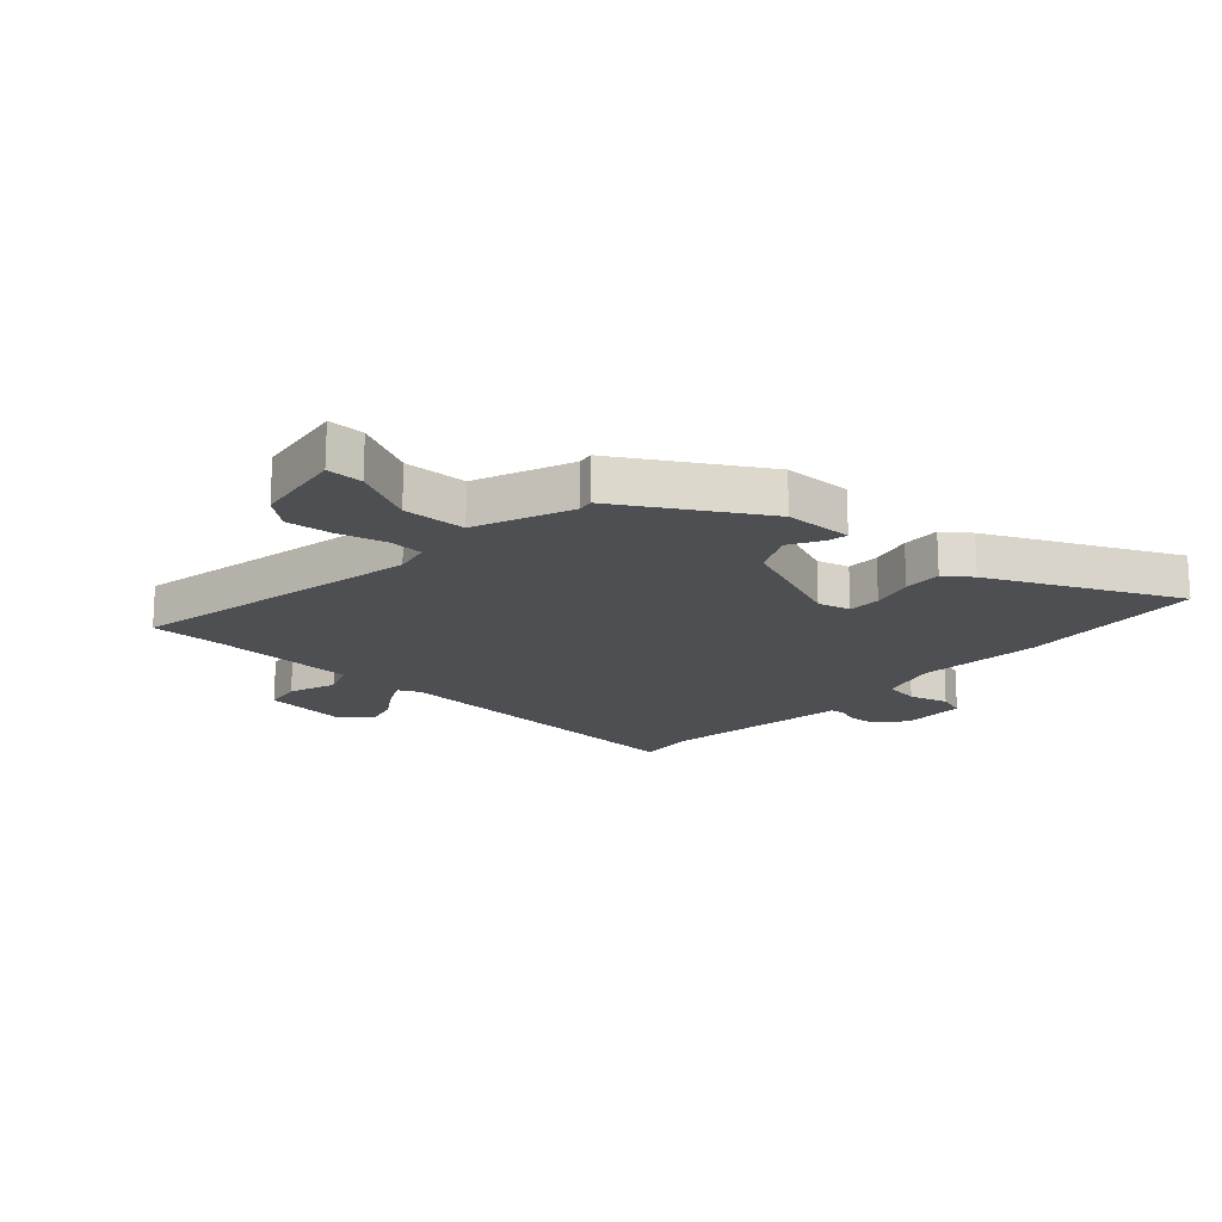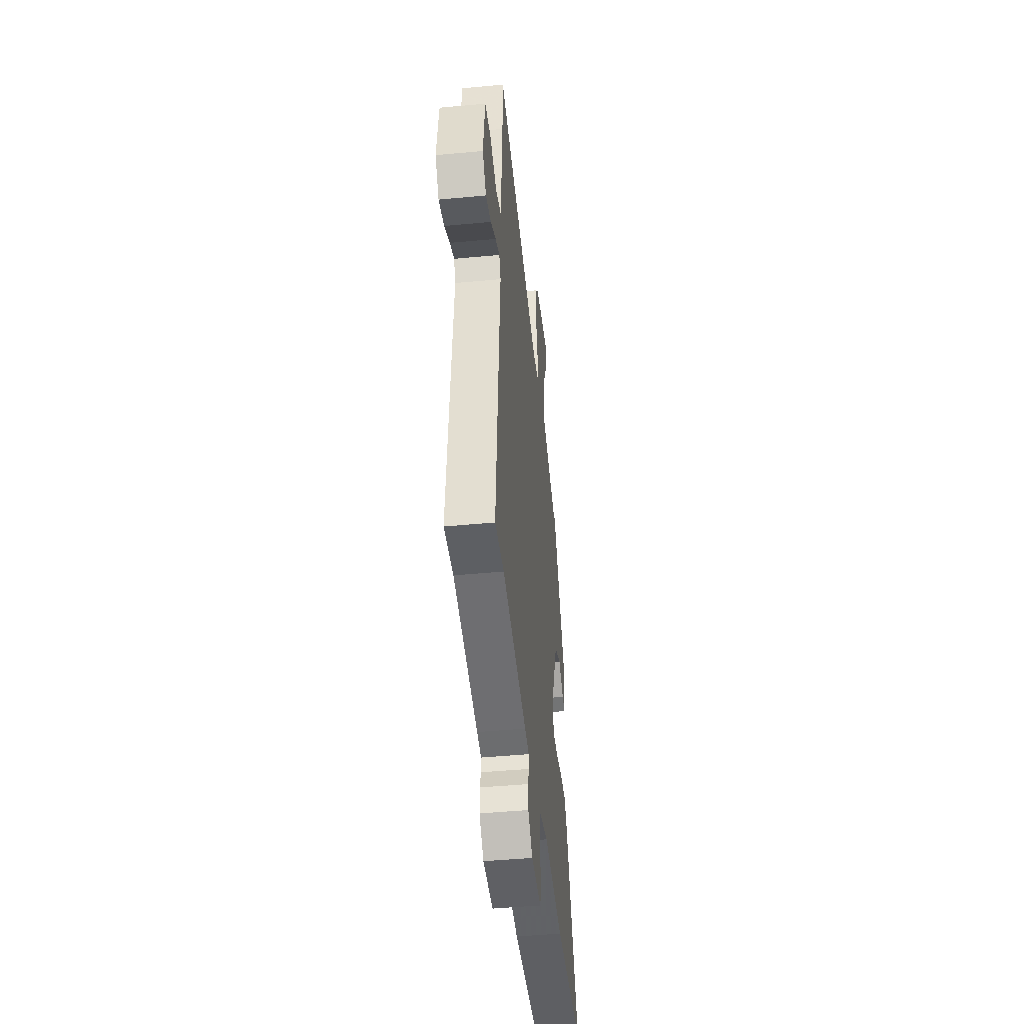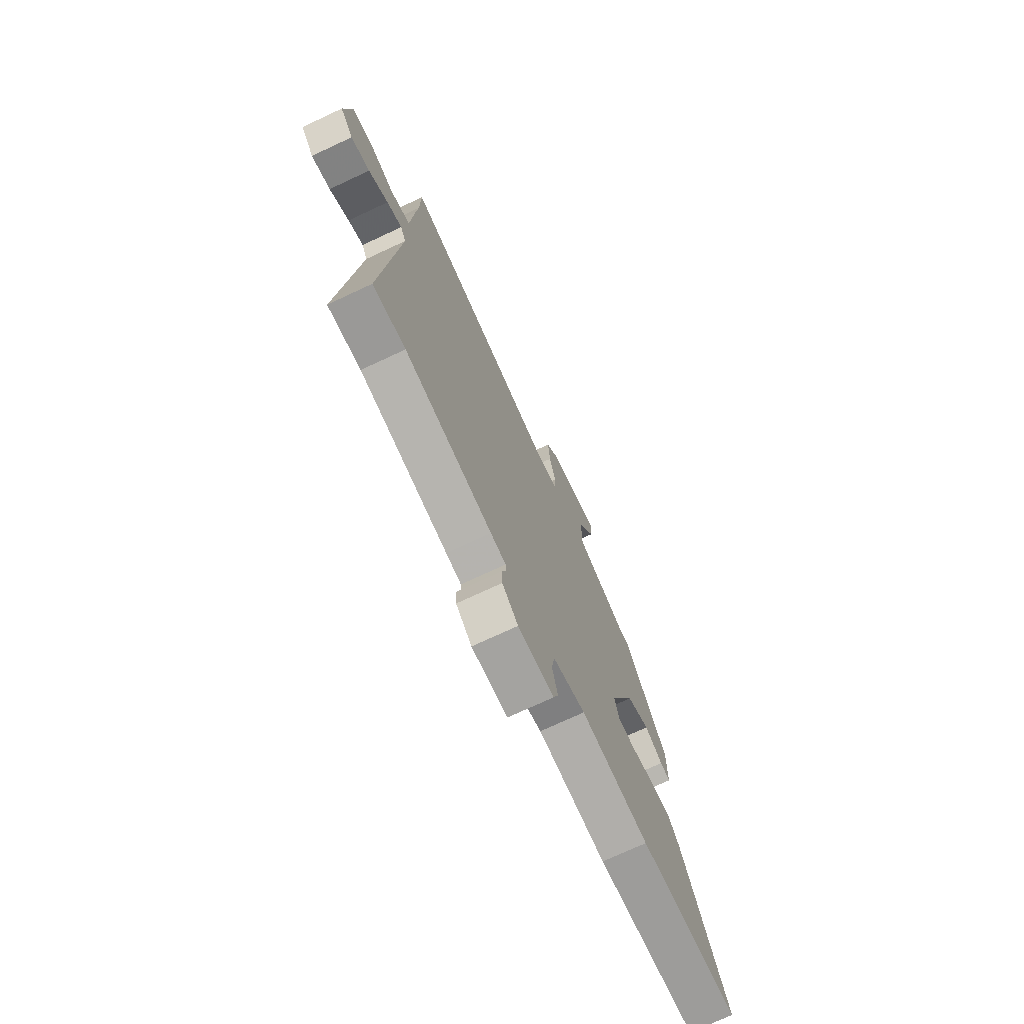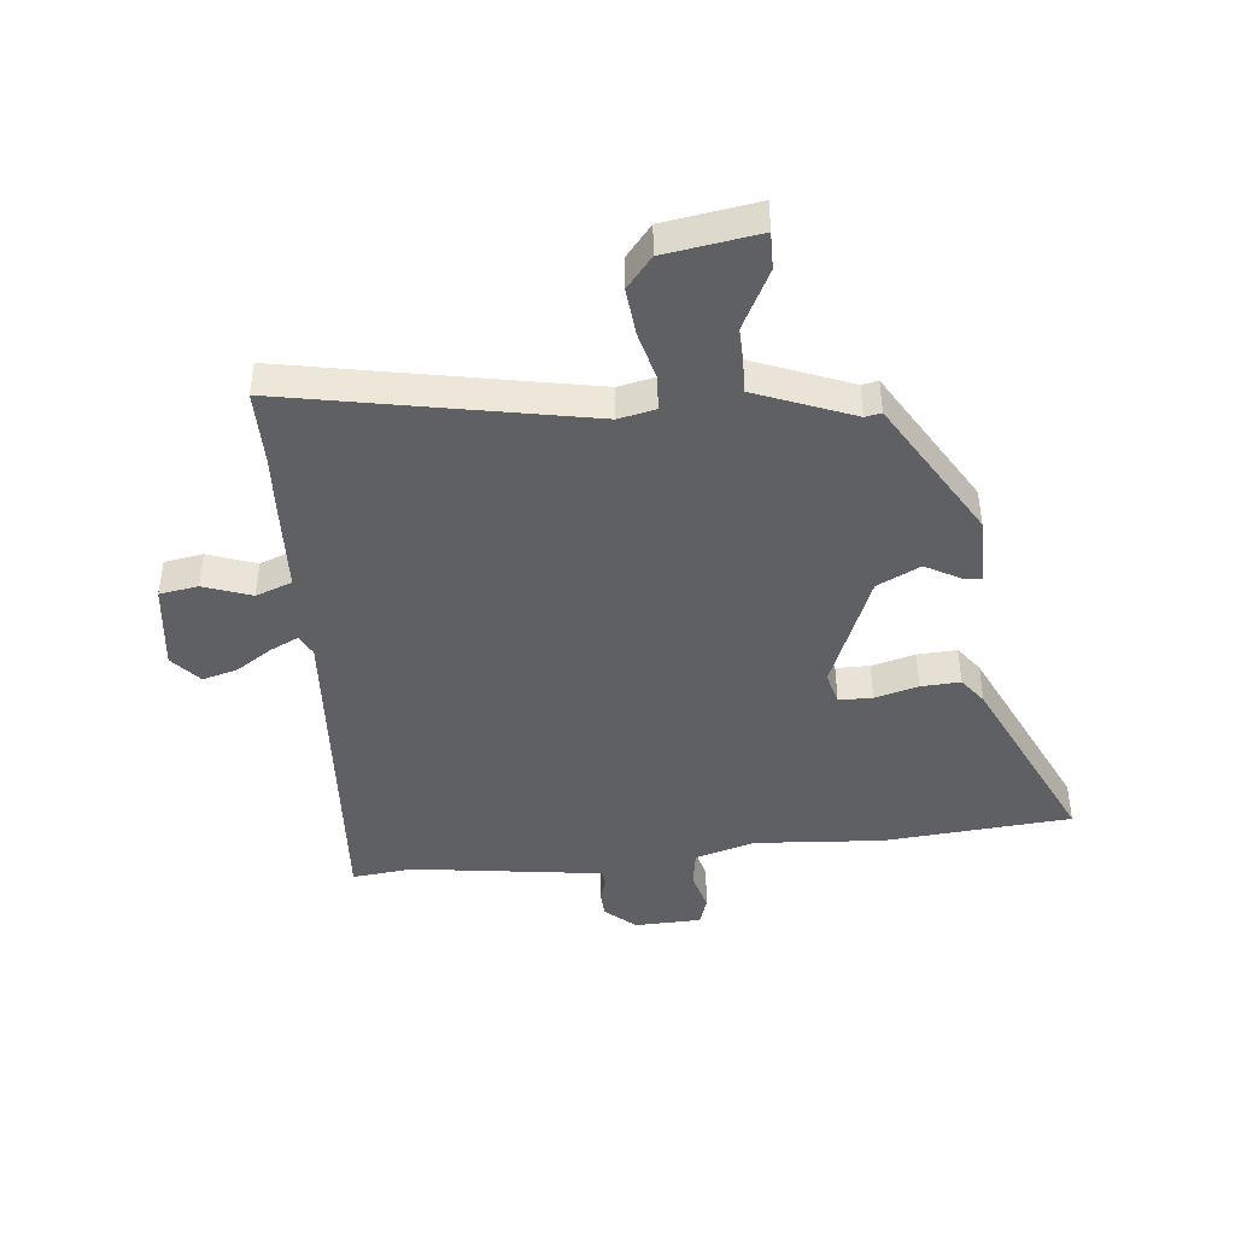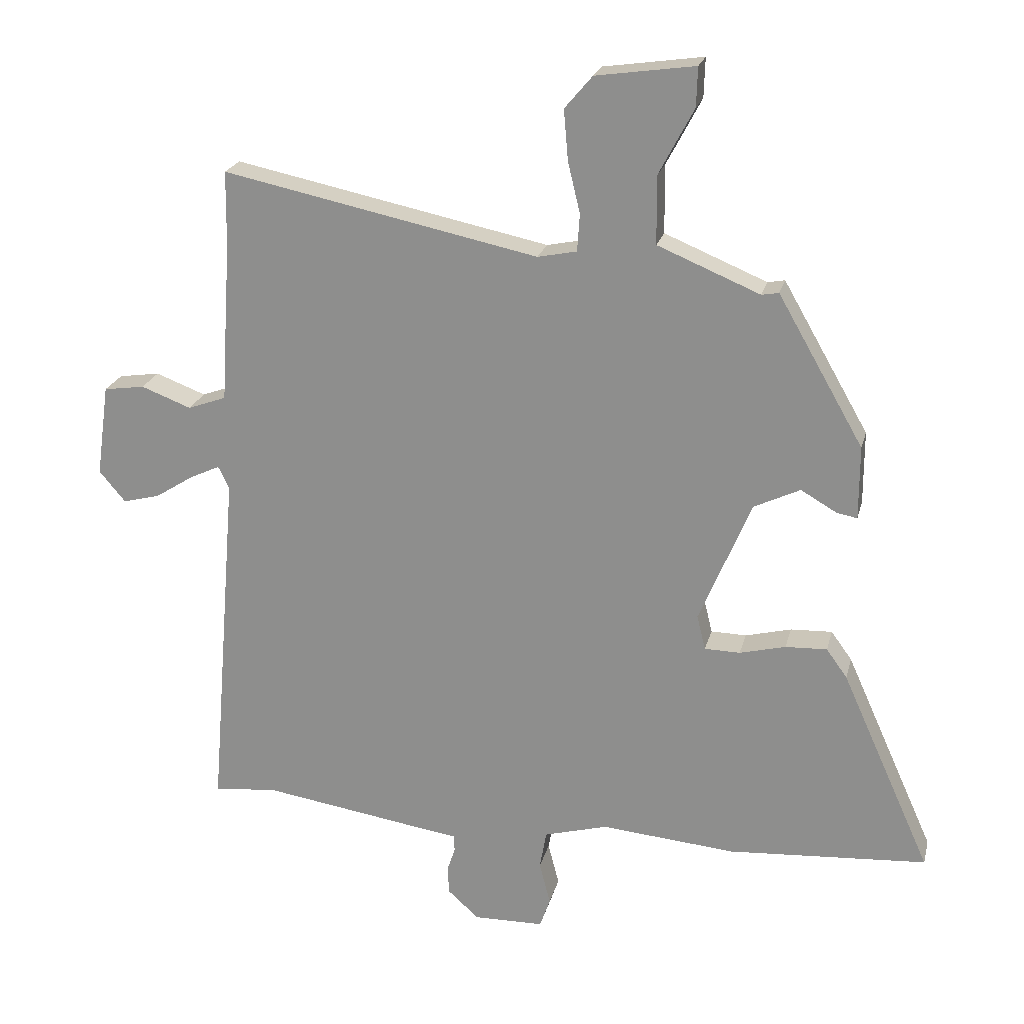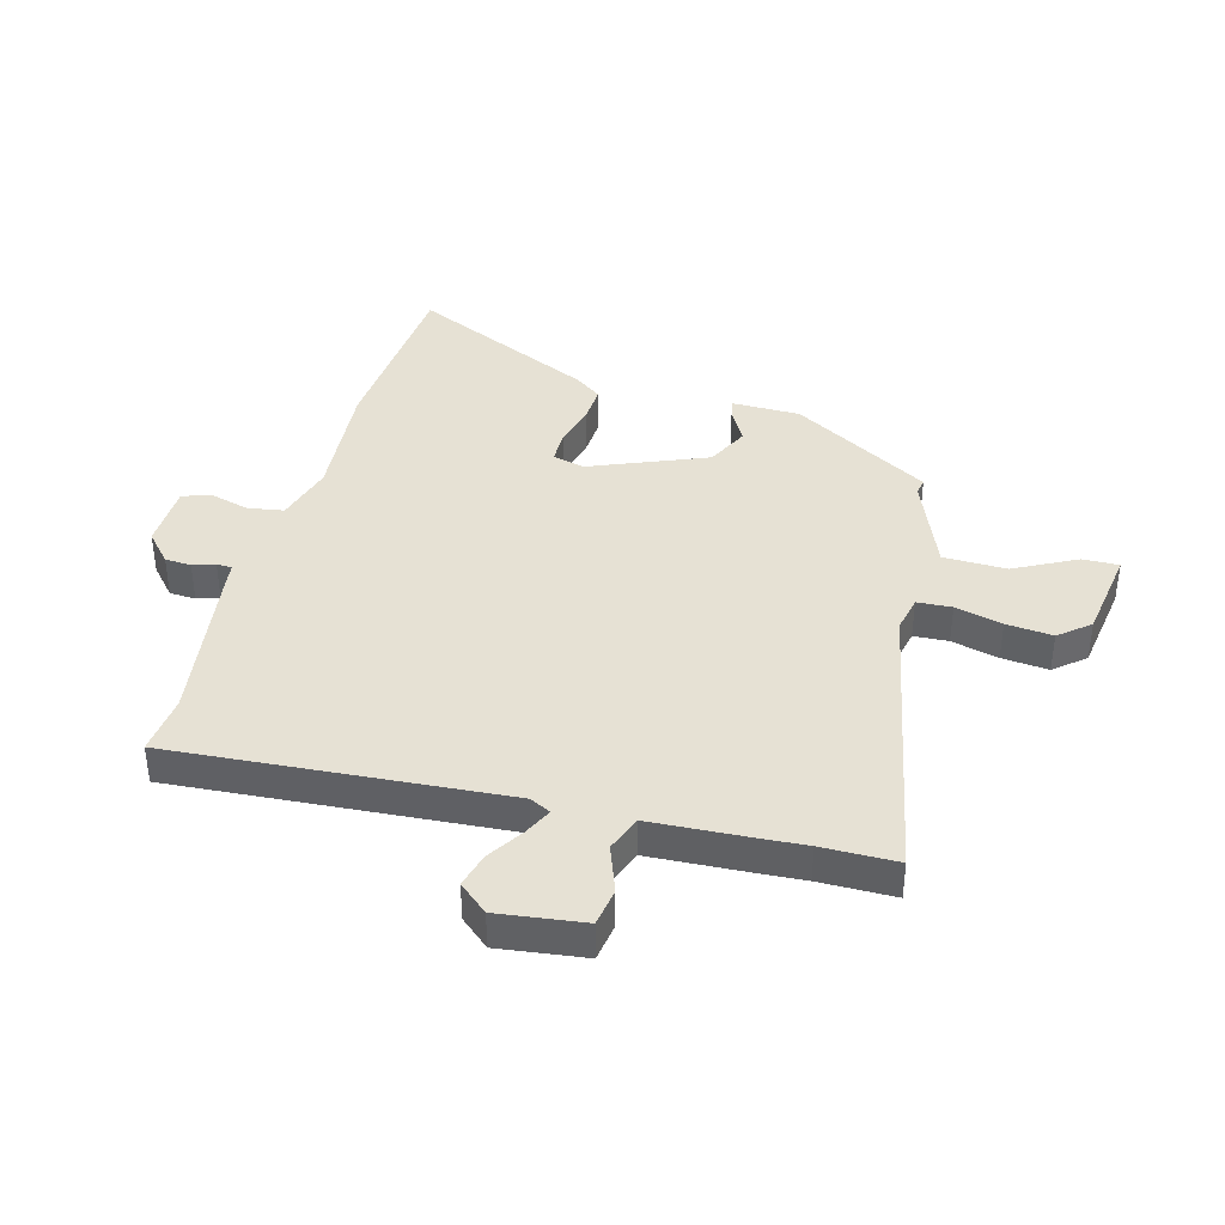
<metadata>
{"format":"obj","ext":"obj","renderer":"f3d","projection":"perspective","resolution":1024,"background":"white","views":[{"elev":-17.5,"azim":48.5,"up":"+Y"},{"elev":-45.9,"azim":-83.8,"up":"+Z"},{"elev":-73.6,"azim":-65.0,"up":"+Z"},{"elev":-43.2,"azim":6.6,"up":"+Y"},{"elev":22.1,"azim":13.5,"up":"+Z"},{"elev":39.2,"azim":-74.3,"up":"+Y"}]}
</metadata>
<code>
v 0.403 0.07 0.486
v 0.543 0.07 0.242
v 0.543 0.07 0.122
v 0.51 0.07 0.128
v 0.451 0.07 0.162
v 0.376 0.07 0.126
v 0.291 0.07 -0.077
v 0.305 0.07 -0.134
v 0.363 0.07 -0.135
v 0.438 0.07 -0.116
v 0.506 0.07 -0.113
v 0.54 0.07 -0.16
v 0.687 0.07 -0.487
v 0.362 0.07 -0.51
v 0.142 0.07 -0.491
v 0.038 0.07 -0.52
v 0.027 0.07 -0.583
v 0.045 0.07 -0.653
v 0.028 0.07 -0.702
v -0.087 0.07 -0.704
v -0.138 0.07 -0.658
v -0.14 0.07 -0.612
v -0.127 0.07 -0.573
v -0.128 0.07 -0.546
v -0.177 0.07 -0.539
v -0.459 0.07 -0.496
v -0.564 0.07 -0.506
v -0.516 0.07 0.076
v -0.534 0.07 0.113
v -0.583 0.07 0.09
v -0.646 0.07 0.05
v -0.707 0.07 0.034
v -0.75 0.07 0.085
v -0.729 0.07 0.236
v -0.662 0.07 0.246
v -0.58 0.07 0.215
v -0.517 0.07 0.238
v -0.506 0.07 0.414
v -0.5 0.07 0.493
v -0.498 0.07 0.625
v 0.018 0.07 0.518
v 0.082 0.07 0.531
v 0.086 0.07 0.592
v 0.066 0.07 0.675
v 0.059 0.07 0.757
v 0.104 0.07 0.81
v 0.266 0.07 0.833
v 0.264 0.07 0.769
v 0.207 0.07 0.661
v 0.208 0.07 0.55
v 0.375 0.07 0.481
v 0.403 0 0.486
v 0.543 0 0.242
v 0.543 0 0.122
v 0.51 0 0.128
v 0.451 0 0.162
v 0.376 0 0.126
v 0.291 0 -0.077
v 0.305 0 -0.134
v 0.363 0 -0.135
v 0.438 0 -0.116
v 0.506 0 -0.113
v 0.54 0 -0.16
v 0.687 0 -0.487
v 0.362 0 -0.51
v 0.142 0 -0.491
v 0.038 0 -0.52
v 0.027 0 -0.583
v 0.045 0 -0.653
v 0.028 0 -0.702
v -0.087 0 -0.704
v -0.138 0 -0.658
v -0.14 0 -0.612
v -0.127 0 -0.573
v -0.128 0 -0.546
v -0.177 0 -0.539
v -0.459 0 -0.496
v -0.564 0 -0.506
v -0.516 0 0.076
v -0.534 0 0.113
v -0.583 0 0.09
v -0.646 0 0.05
v -0.707 0 0.034
v -0.75 0 0.085
v -0.729 0 0.236
v -0.662 0 0.246
v -0.58 0 0.215
v -0.517 0 0.238
v -0.506 0 0.414
v -0.5 0 0.493
v -0.498 0 0.625
v 0.018 0 0.518
v 0.082 0 0.531
v 0.086 0 0.592
v 0.066 0 0.675
v 0.059 0 0.757
v 0.104 0 0.81
v 0.266 0 0.833
v 0.264 0 0.769
v 0.207 0 0.661
v 0.208 0 0.55
v 0.375 0 0.481
f 46 47 48 49
f 46 49 50
f 43 44 45 46
f 42 43 46 50
f 41 42 50 51
f 39 40 41
f 37 38 39 41
f 33 34 35 36
f 33 36 37
f 30 31 32 33
f 29 30 33 37
f 28 29 37 41
f 26 27 28 41
f 24 25 26 41
f 20 21 22 23
f 17 18 19 20
f 16 17 20 23
f 12 13 14 15
f 12 15 16
f 9 10 11 12
f 8 9 12 16
f 7 8 16 23
f 2 3 4 5
f 51 1 2 5
f 51 5 6
f 23 24 41 51
f 6 7 23 51
f 100 99 98 97
f 101 100 97
f 97 96 95 94
f 101 97 94 93
f 102 101 93 92
f 92 91 90
f 92 90 89 88
f 87 86 85 84
f 88 87 84
f 84 83 82 81
f 88 84 81 80
f 92 88 80 79
f 92 79 78 77
f 92 77 76 75
f 74 73 72 71
f 71 70 69 68
f 74 71 68 67
f 66 65 64 63
f 67 66 63
f 63 62 61 60
f 67 63 60 59
f 74 67 59 58
f 56 55 54 53
f 56 53 52 102
f 57 56 102
f 102 92 75 74
f 102 74 58 57
f 1 52 53 2
f 2 53 54 3
f 3 54 55 4
f 4 55 56 5
f 5 56 57 6
f 6 57 58 7
f 7 58 59 8
f 8 59 60 9
f 9 60 61 10
f 10 61 62 11
f 11 62 63 12
f 12 63 64 13
f 13 64 65 14
f 14 65 66 15
f 15 66 67 16
f 16 67 68 17
f 17 68 69 18
f 18 69 70 19
f 19 70 71 20
f 20 71 72 21
f 21 72 73 22
f 22 73 74 23
f 23 74 75 24
f 24 75 76 25
f 25 76 77 26
f 26 77 78 27
f 27 78 79 28
f 28 79 80 29
f 29 80 81 30
f 30 81 82 31
f 31 82 83 32
f 32 83 84 33
f 33 84 85 34
f 34 85 86 35
f 35 86 87 36
f 36 87 88 37
f 37 88 89 38
f 38 89 90 39
f 39 90 91 40
f 40 91 92 41
f 41 92 93 42
f 42 93 94 43
f 43 94 95 44
f 44 95 96 45
f 45 96 97 46
f 46 97 98 47
f 47 98 99 48
f 48 99 100 49
f 49 100 101 50
f 50 101 102 51
f 51 102 52 1

</code>
